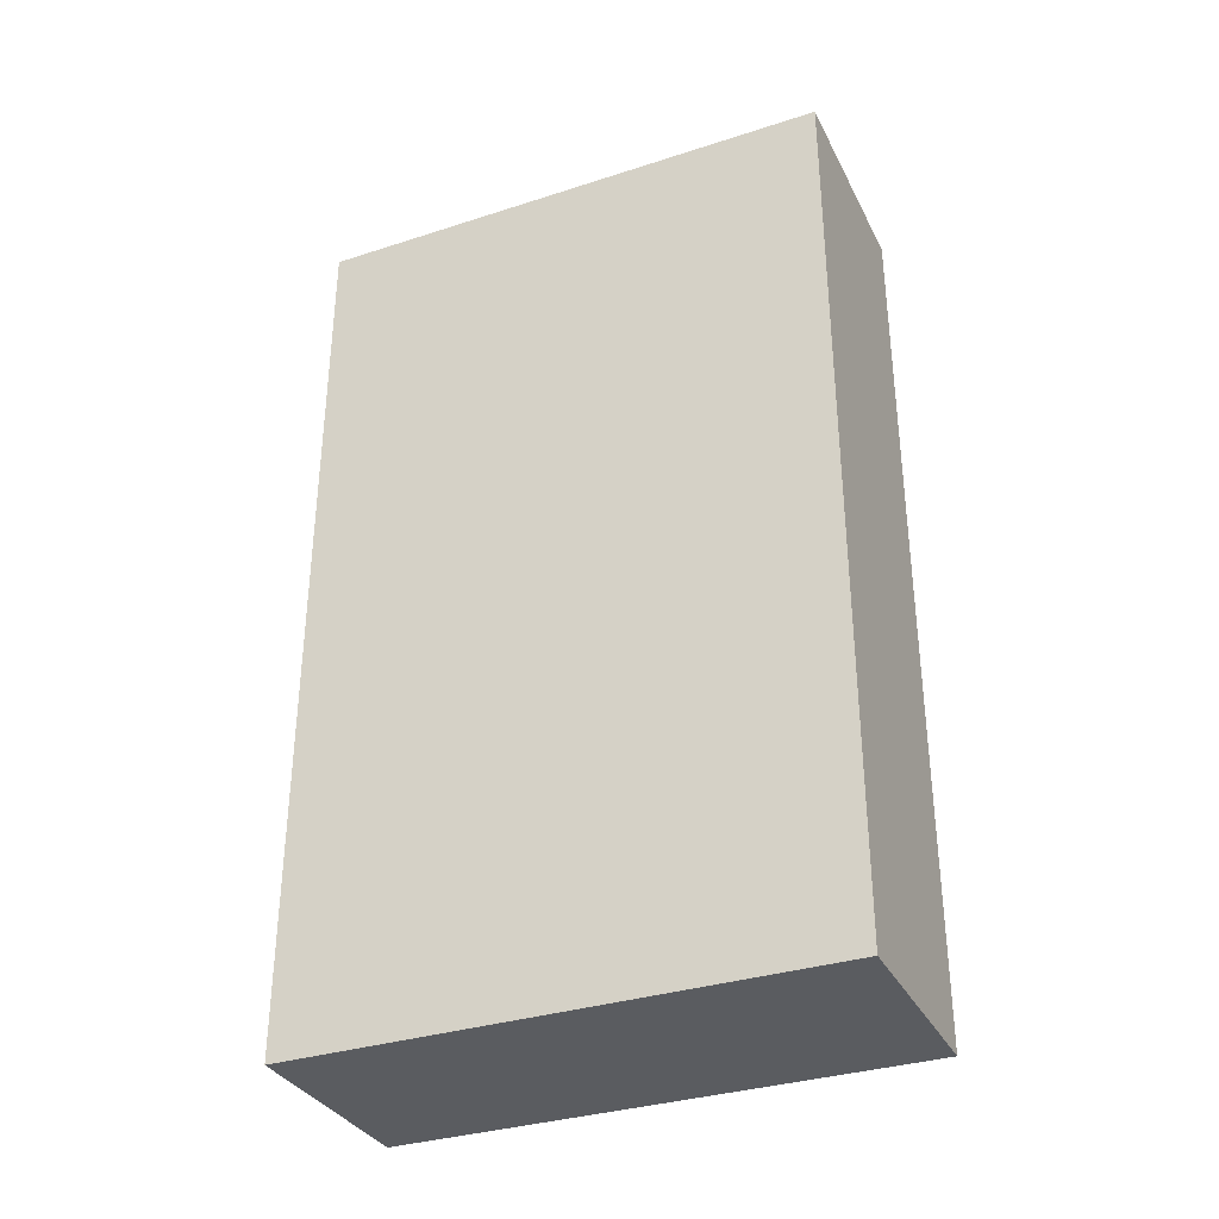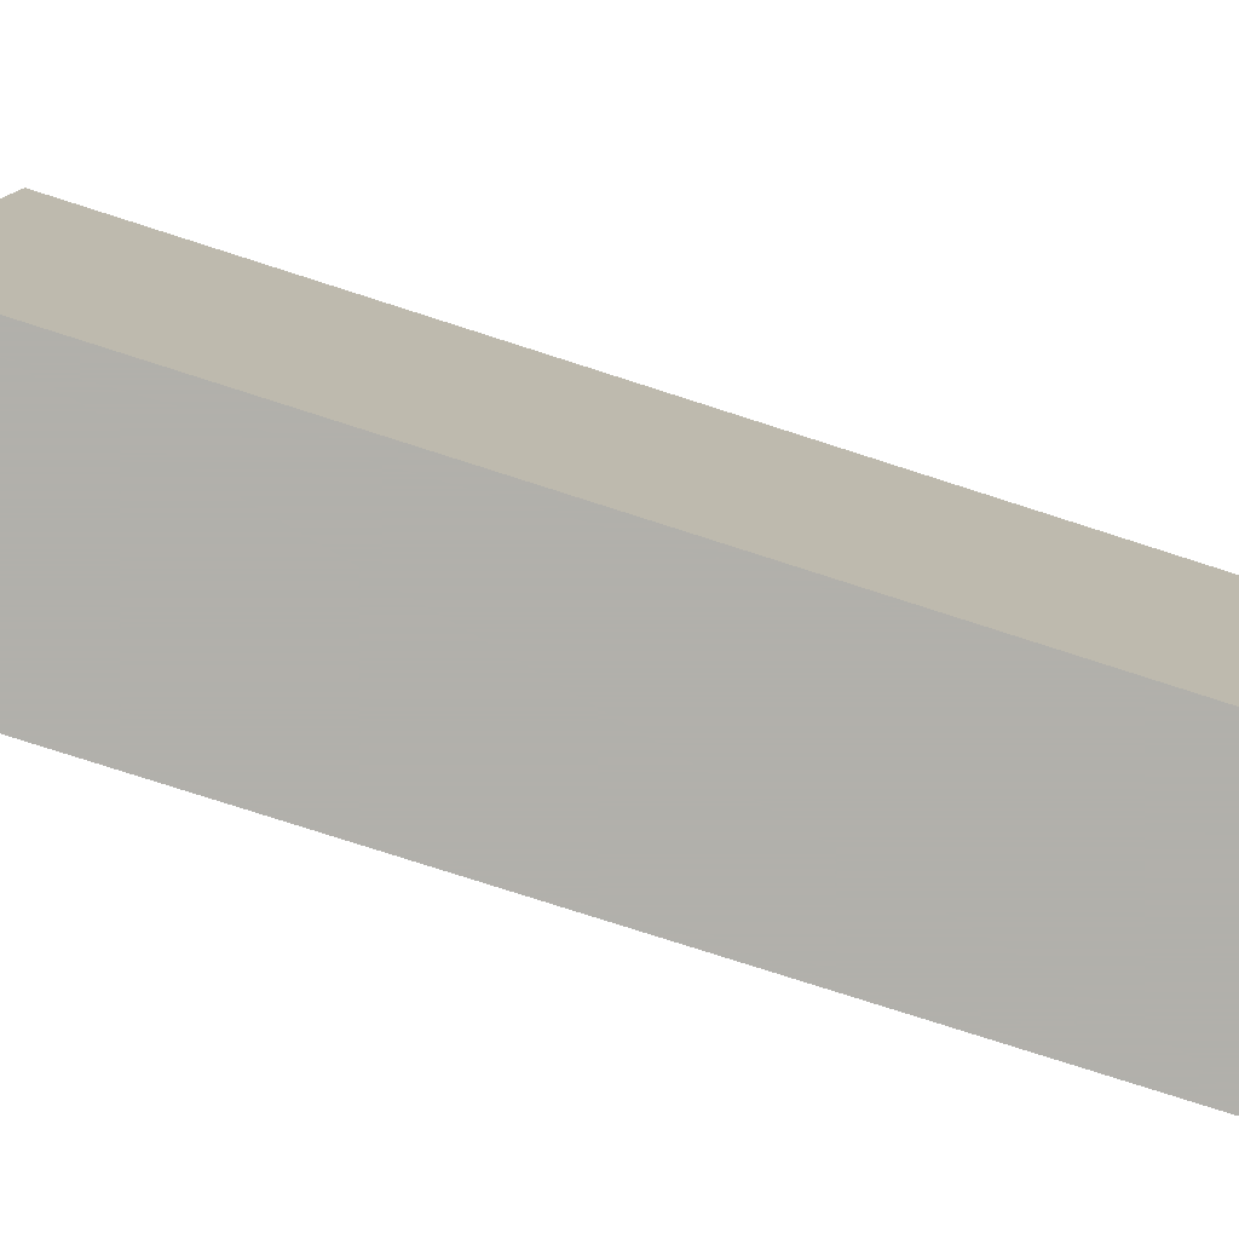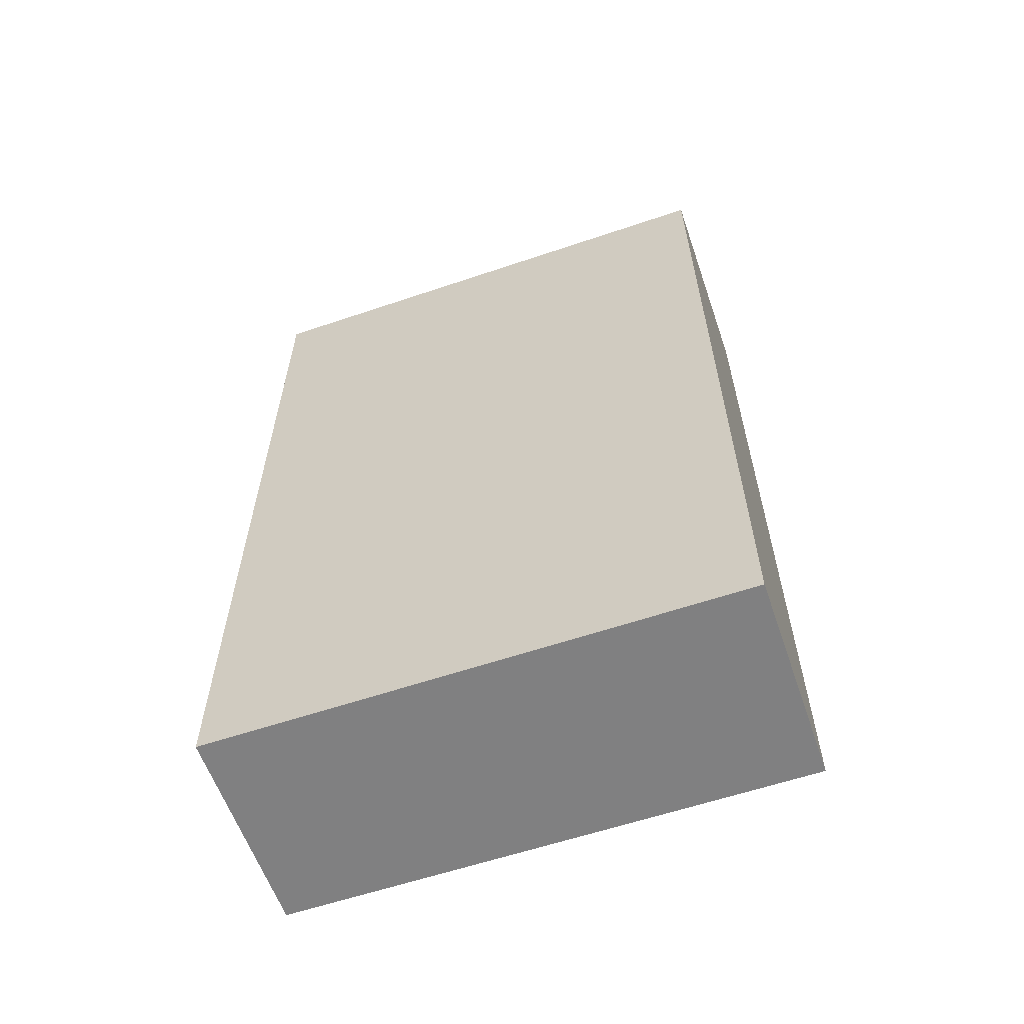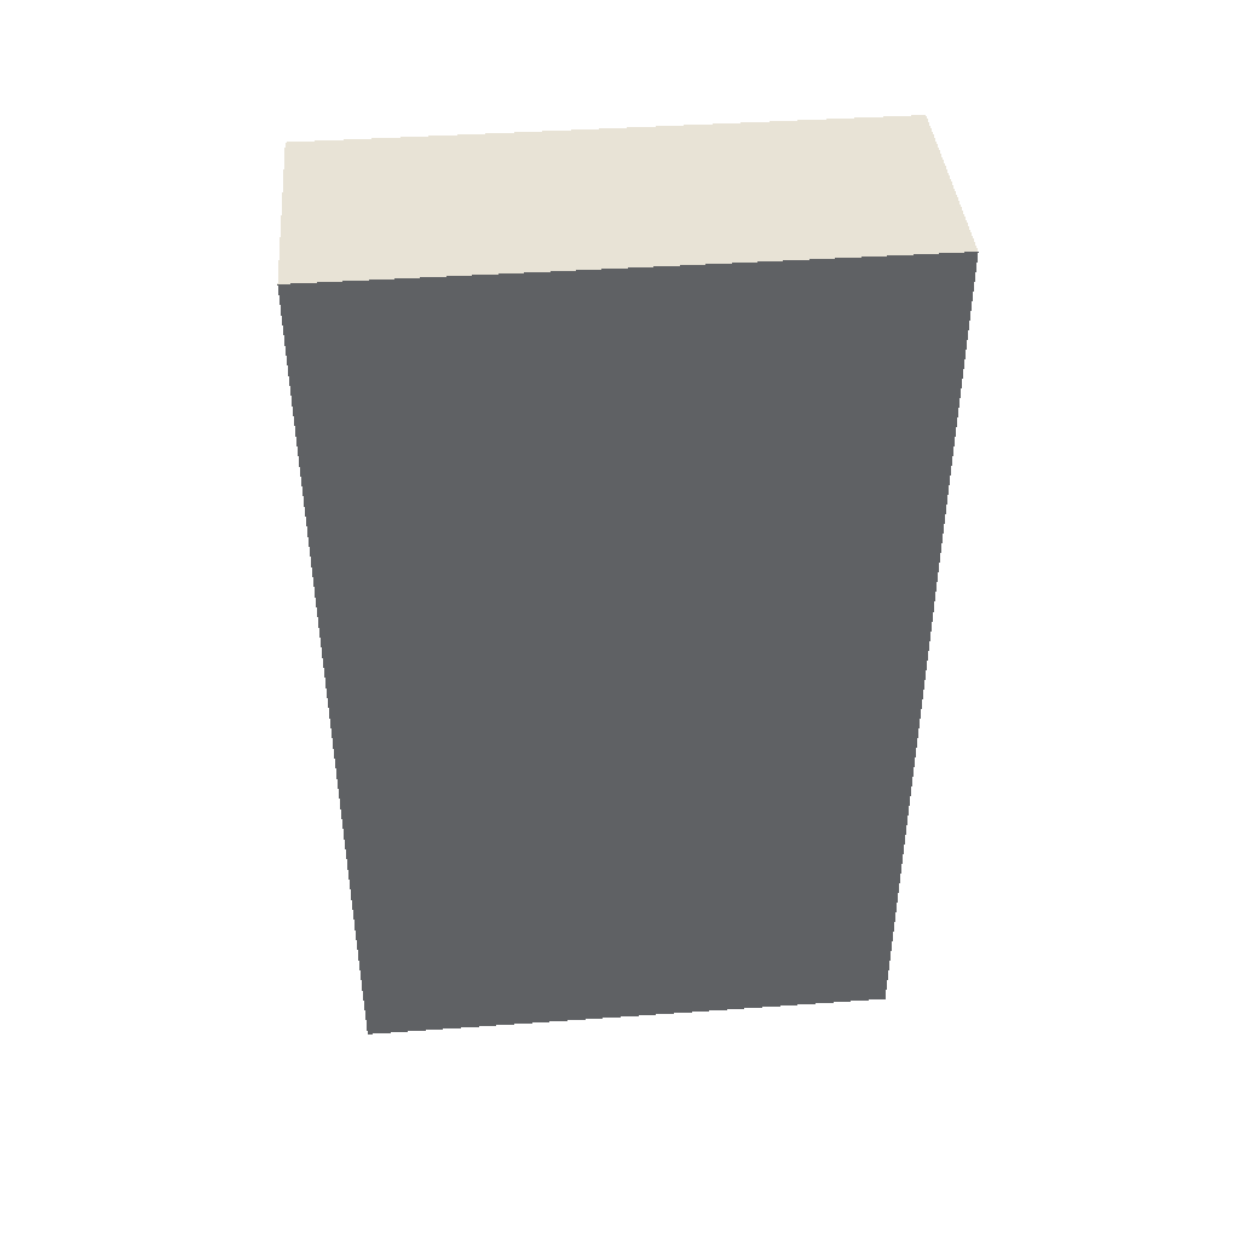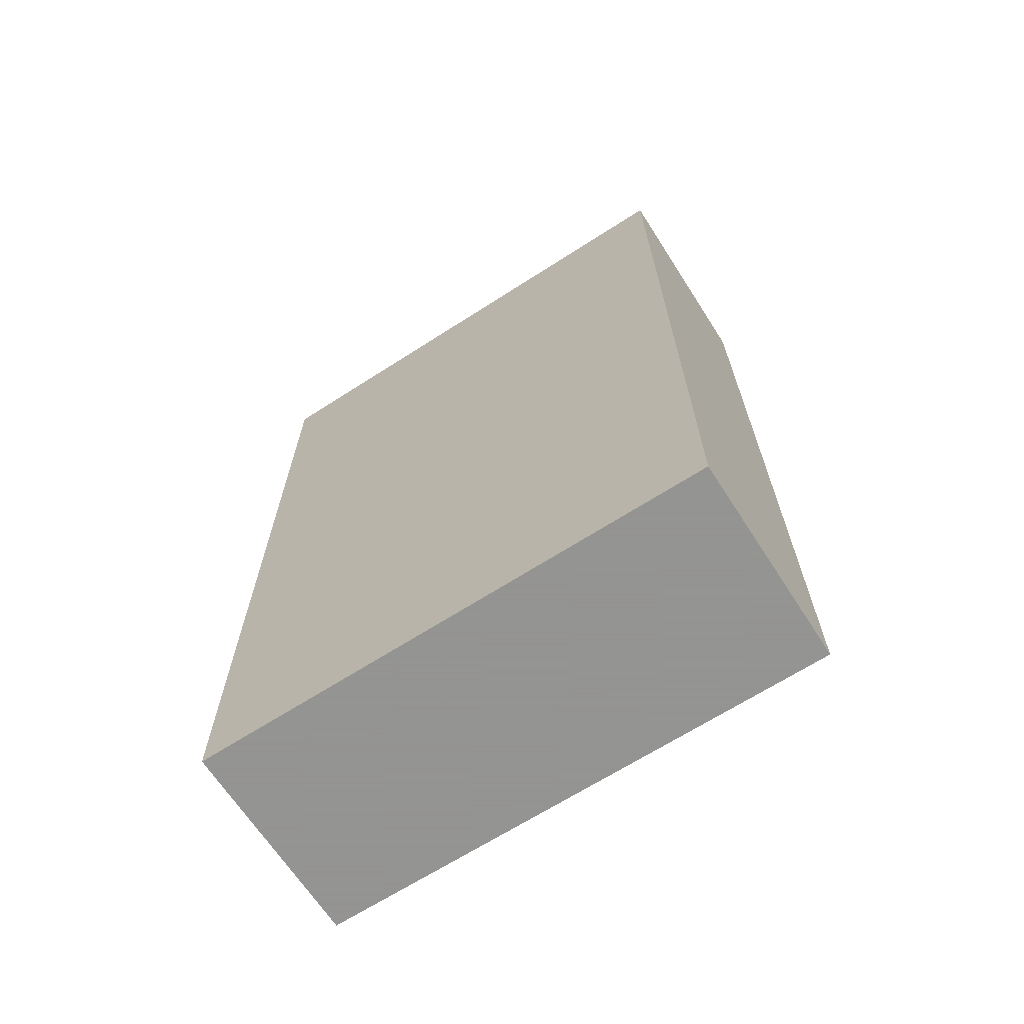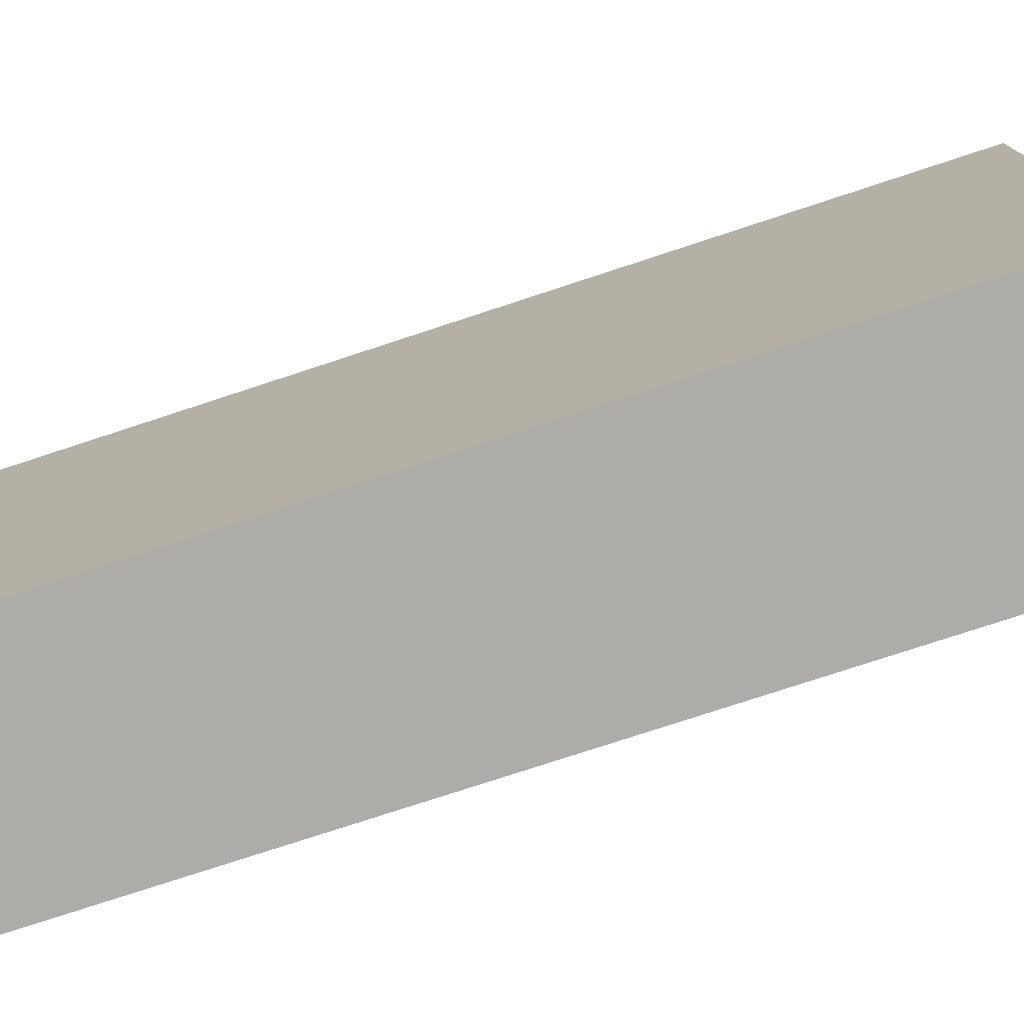
<metadata>
{"format":"obj","ext":"obj","renderer":"f3d","projection":"perspective","resolution":1024,"background":"white","views":[{"elev":-33.8,"azim":-66.3,"up":"+Z"},{"elev":-78.5,"azim":-107.8,"up":"+Y"},{"elev":-60.0,"azim":109.1,"up":"+Z"},{"elev":41.5,"azim":-94.9,"up":"+Z"},{"elev":-66.9,"azim":-57.2,"up":"+Z"},{"elev":-76.9,"azim":-71.8,"up":"+Y"}]}
</metadata>
<code>
v 1880 -896 304
v 1912 -816 304
v 1880 -816 304
v 1912 -896 304
v 1880 -816 169
v 1912 -896 169
v 1880 -896 169
v 1912 -816 169
f 1 2 3
f 1 4 2
f 5 6 7
f 5 8 6
f 4 7 6
f 4 1 7
f 3 8 5
f 3 2 8
f 1 5 7
f 1 3 5
f 2 6 8
f 2 4 6

</code>
